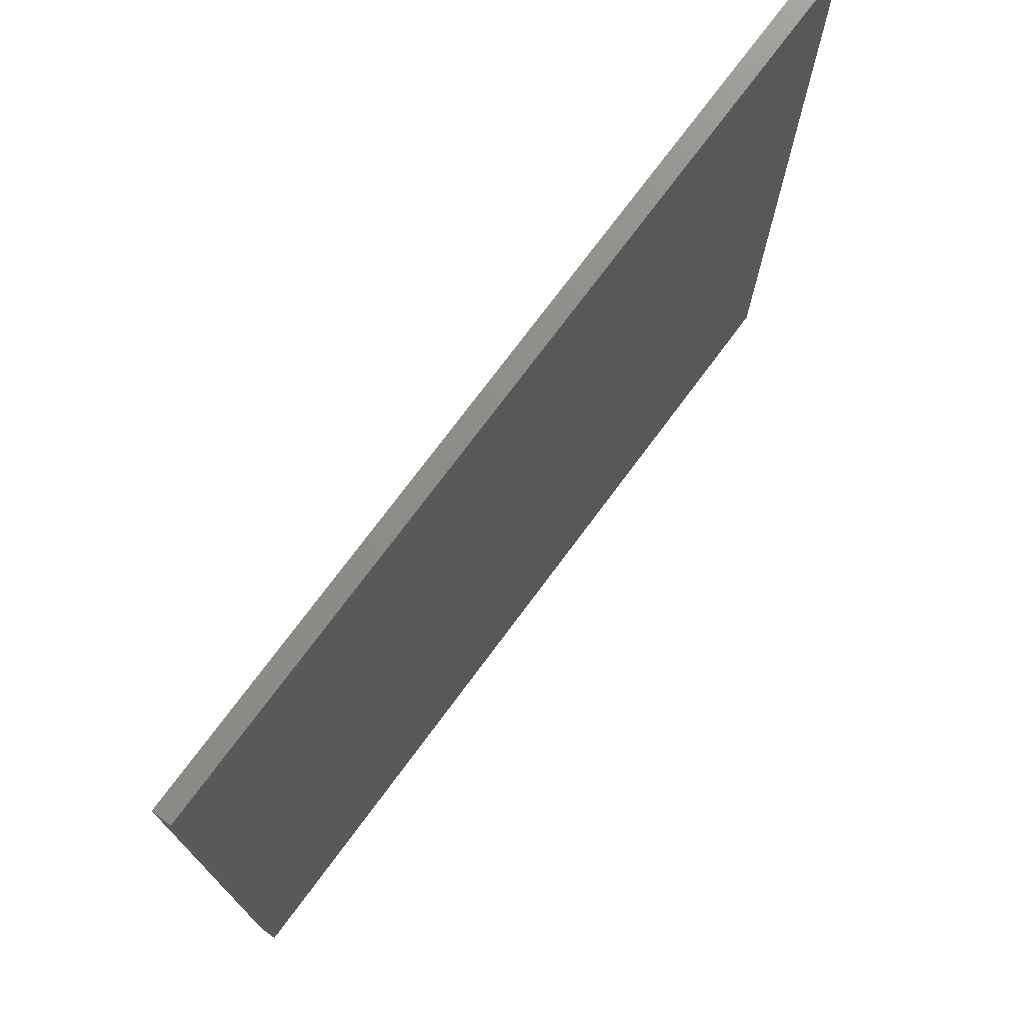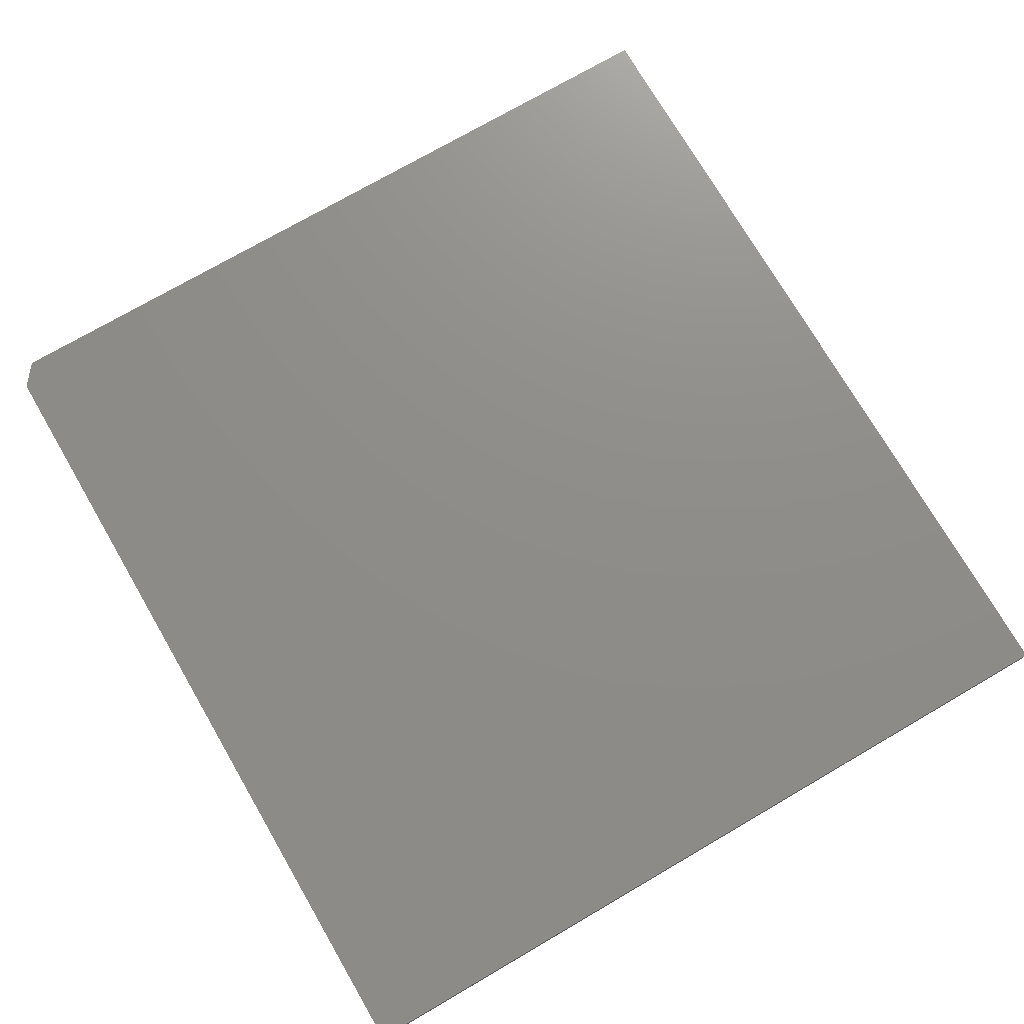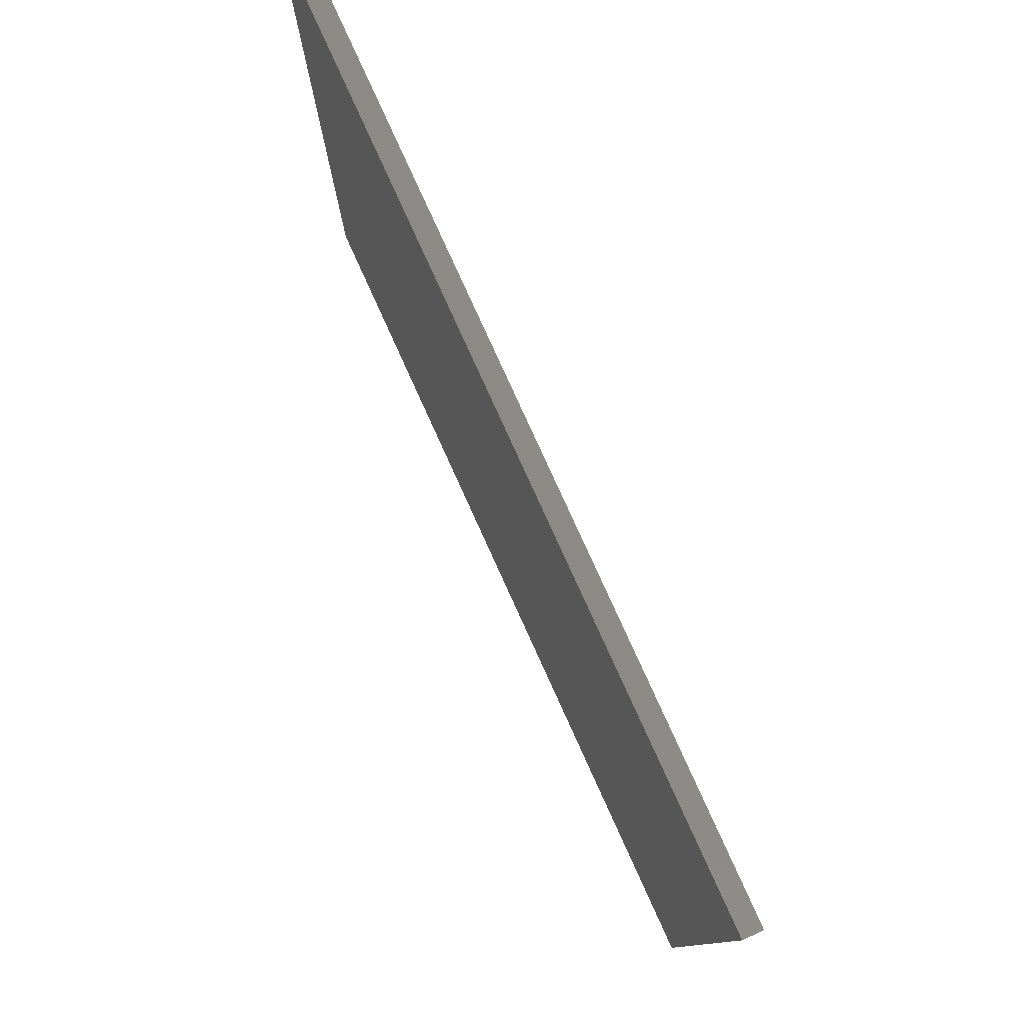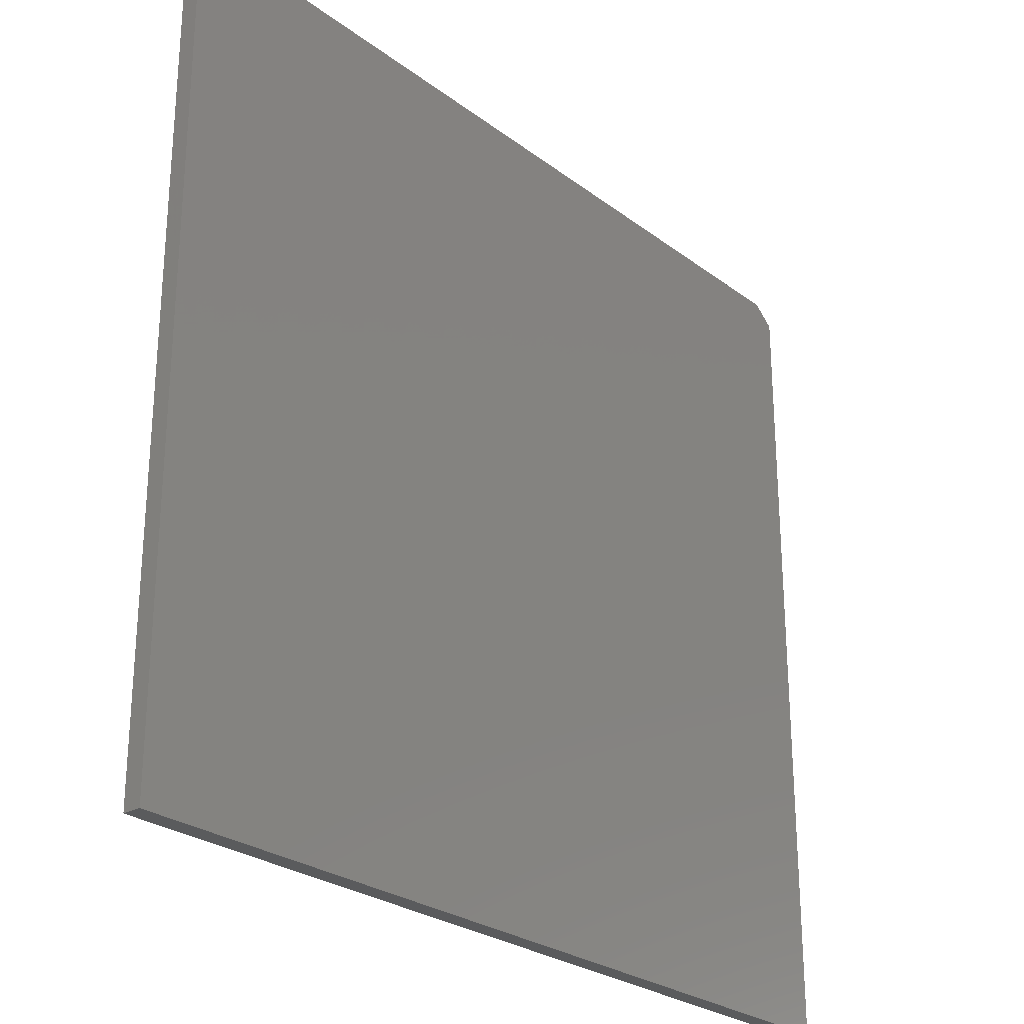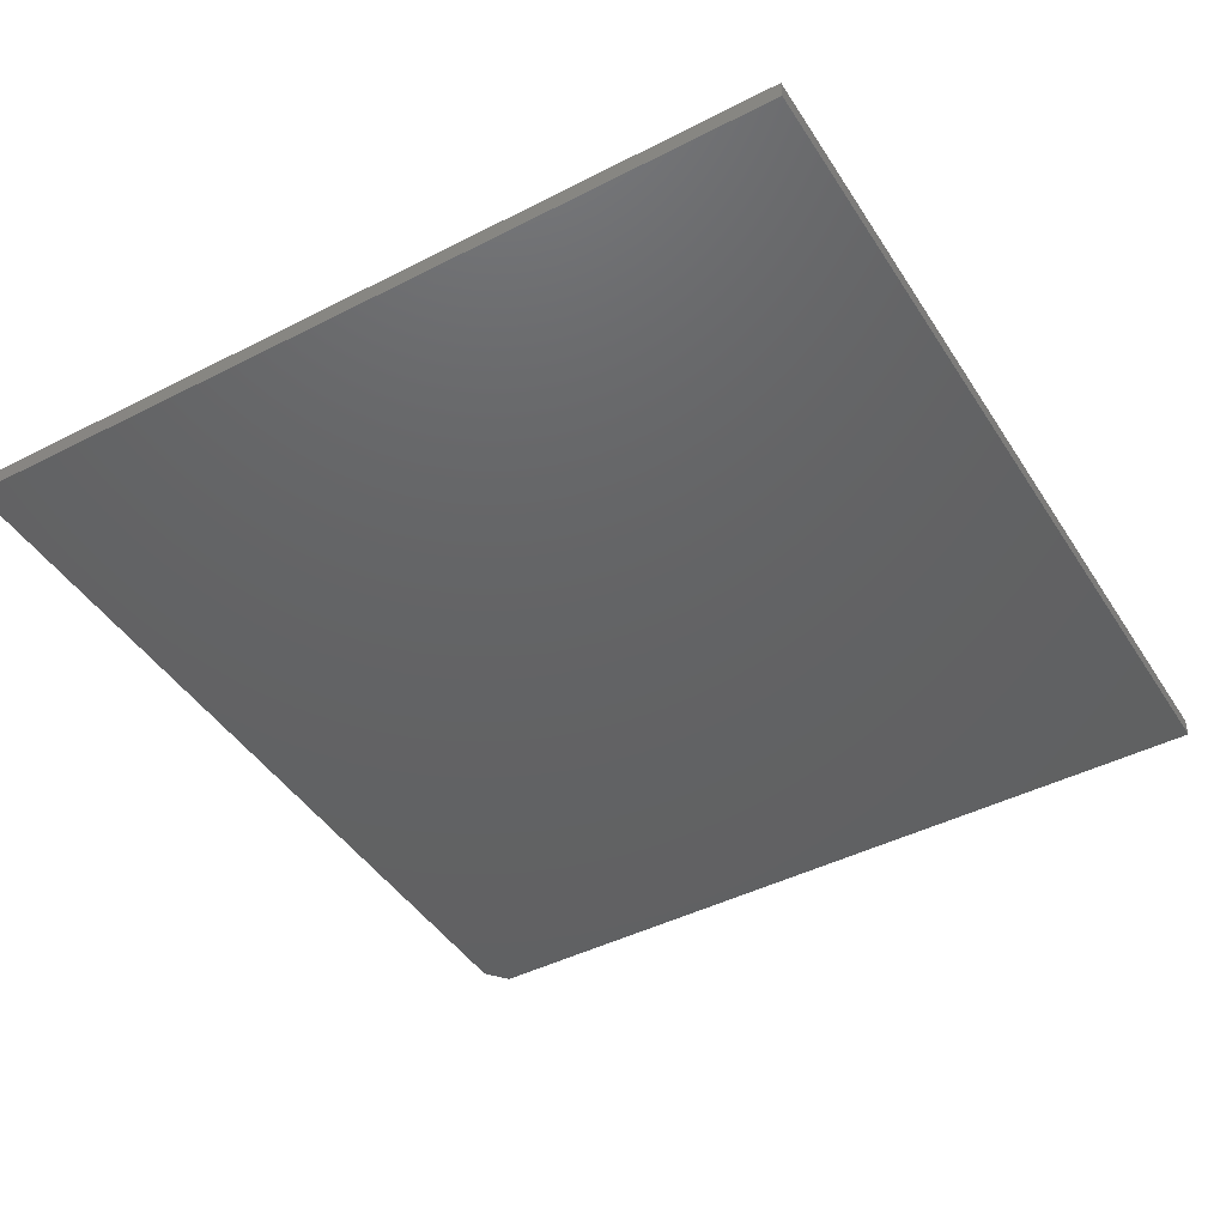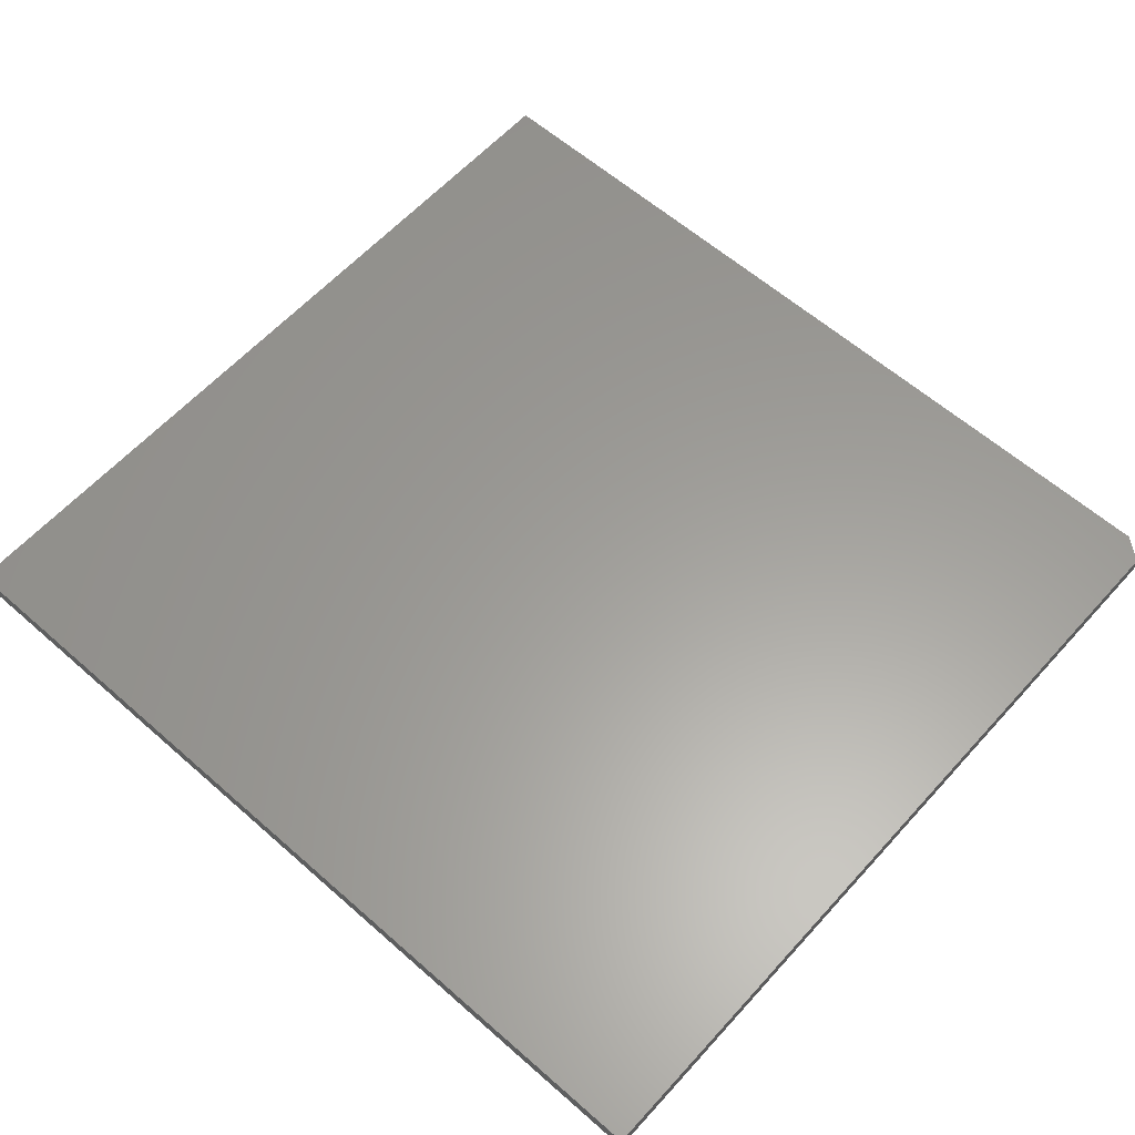
<metadata>
{"format":"stl","ext":"stl","renderer":"f3d","projection":"perspective","resolution":1024,"background":"white","views":[{"elev":74.5,"azim":-53.4,"up":"+Y"},{"elev":74.1,"azim":-120.2,"up":"+Z"},{"elev":79.6,"azim":-114.4,"up":"+Y"},{"elev":-26.4,"azim":-49.4,"up":"+Y"},{"elev":-44.7,"azim":-59.3,"up":"+Z"},{"elev":60.6,"azim":41.9,"up":"+Z"}]}
</metadata>
<code>
# stl→obj: 10 verts, 16 faces
v -0.75 -0.7109 0.03125
v 0.75 -0.7109 0.03125
v -0.75 0.7101 0.03125
v 0.75 0.6789 0.03125
v 0.7109 0.7101 0.03125
v 0.7109 0.7101 0
v 0.75 0.6789 0
v -0.75 0.7101 0
v 0.75 -0.7109 0
v -0.75 -0.7109 0
f 1 2 3
f 3 2 4
f 3 4 5
f 6 7 8
f 8 7 9
f 8 9 10
f 5 6 3
f 3 6 8
f 2 9 4
f 4 9 7
f 5 4 6
f 6 4 7
f 3 8 1
f 1 8 10
f 1 10 2
f 2 10 9

</code>
